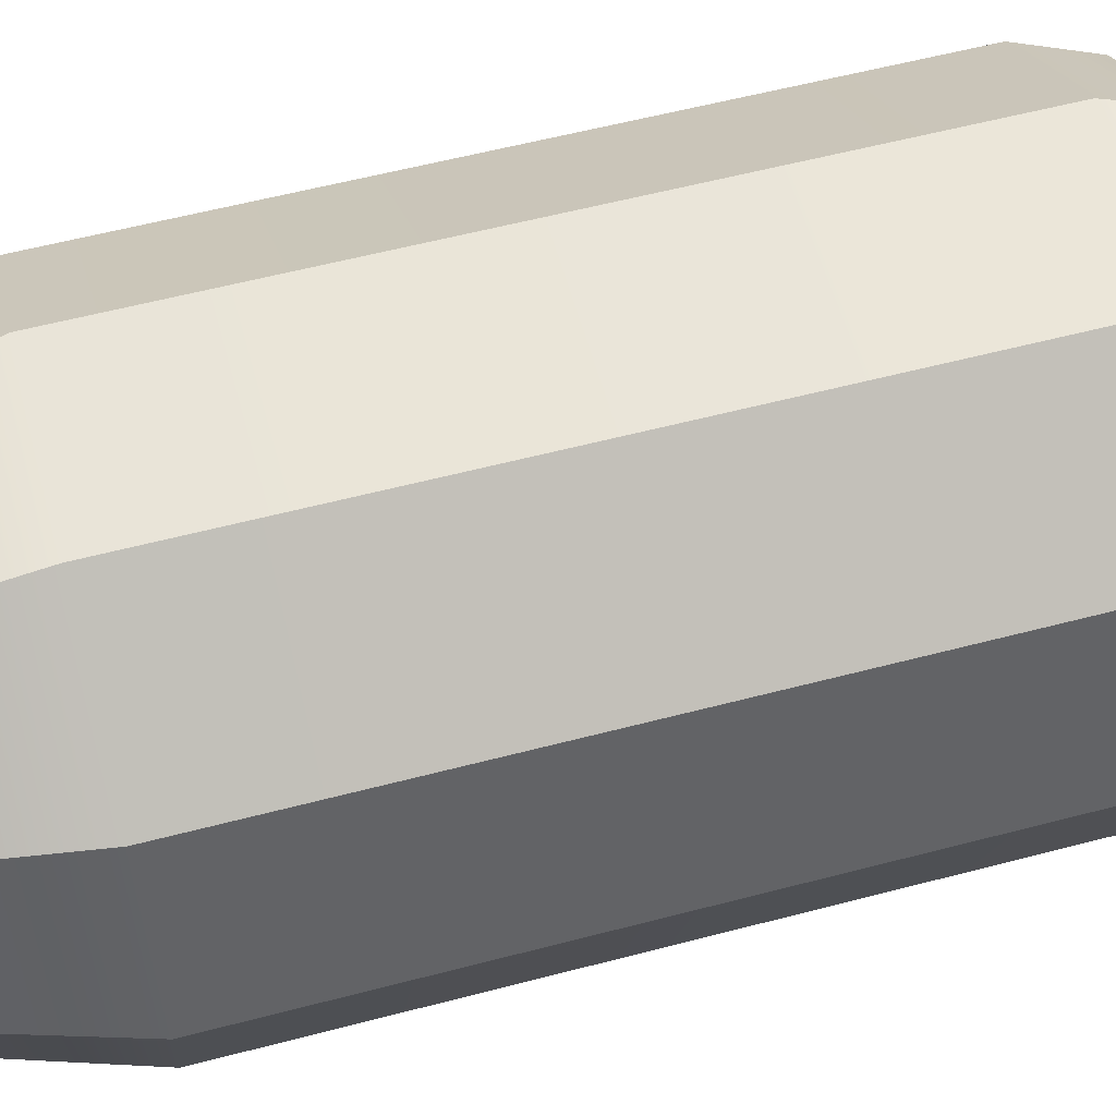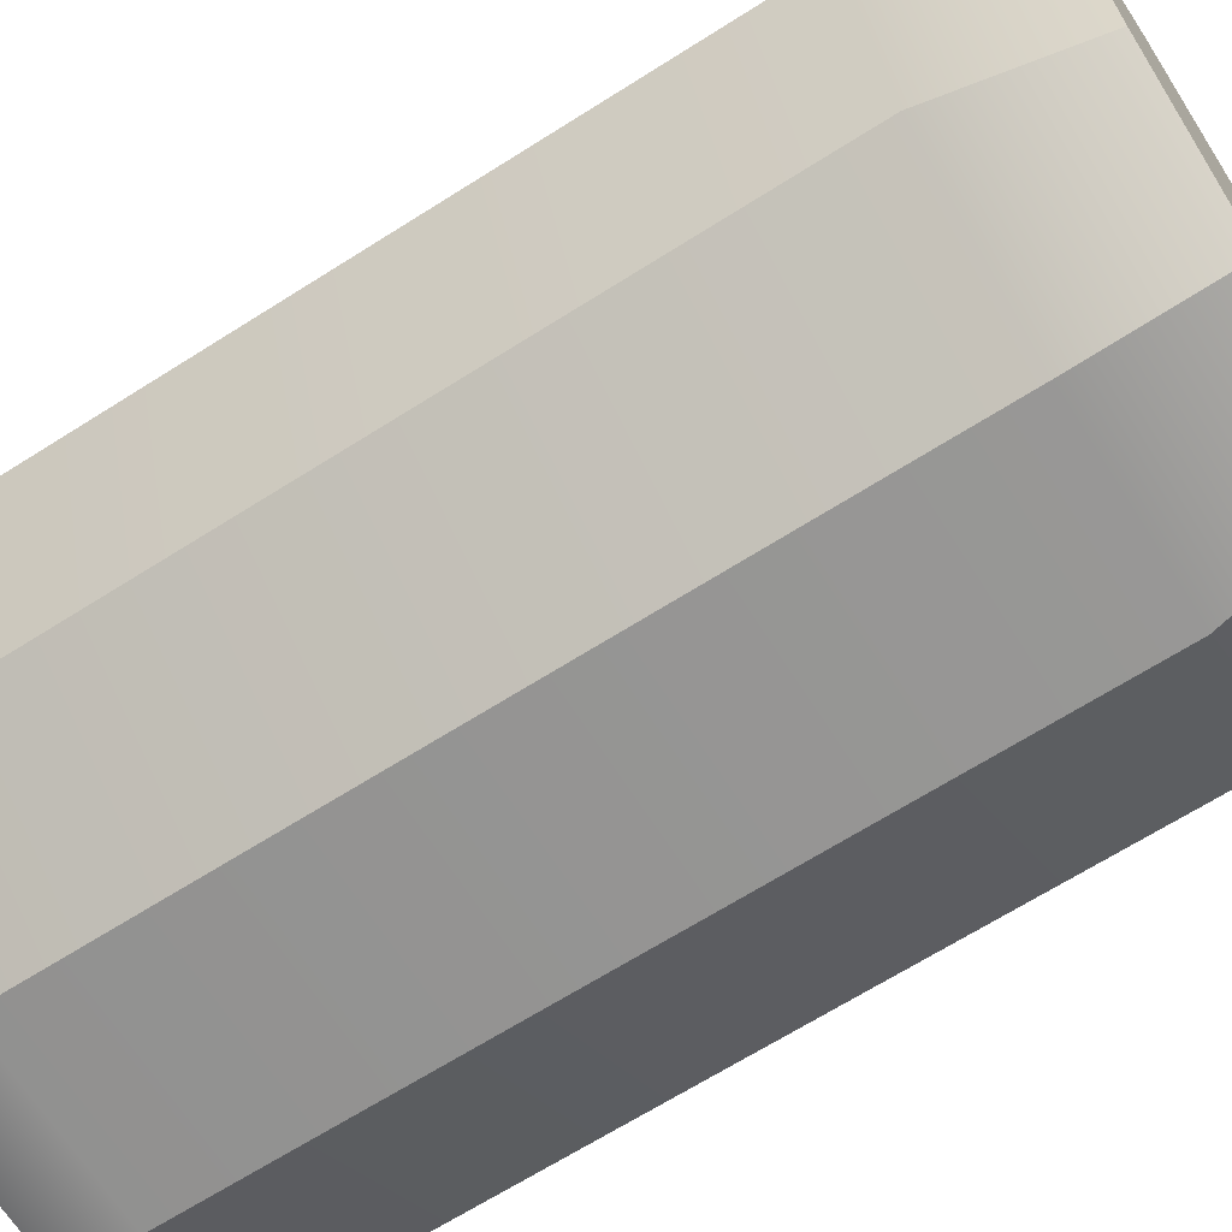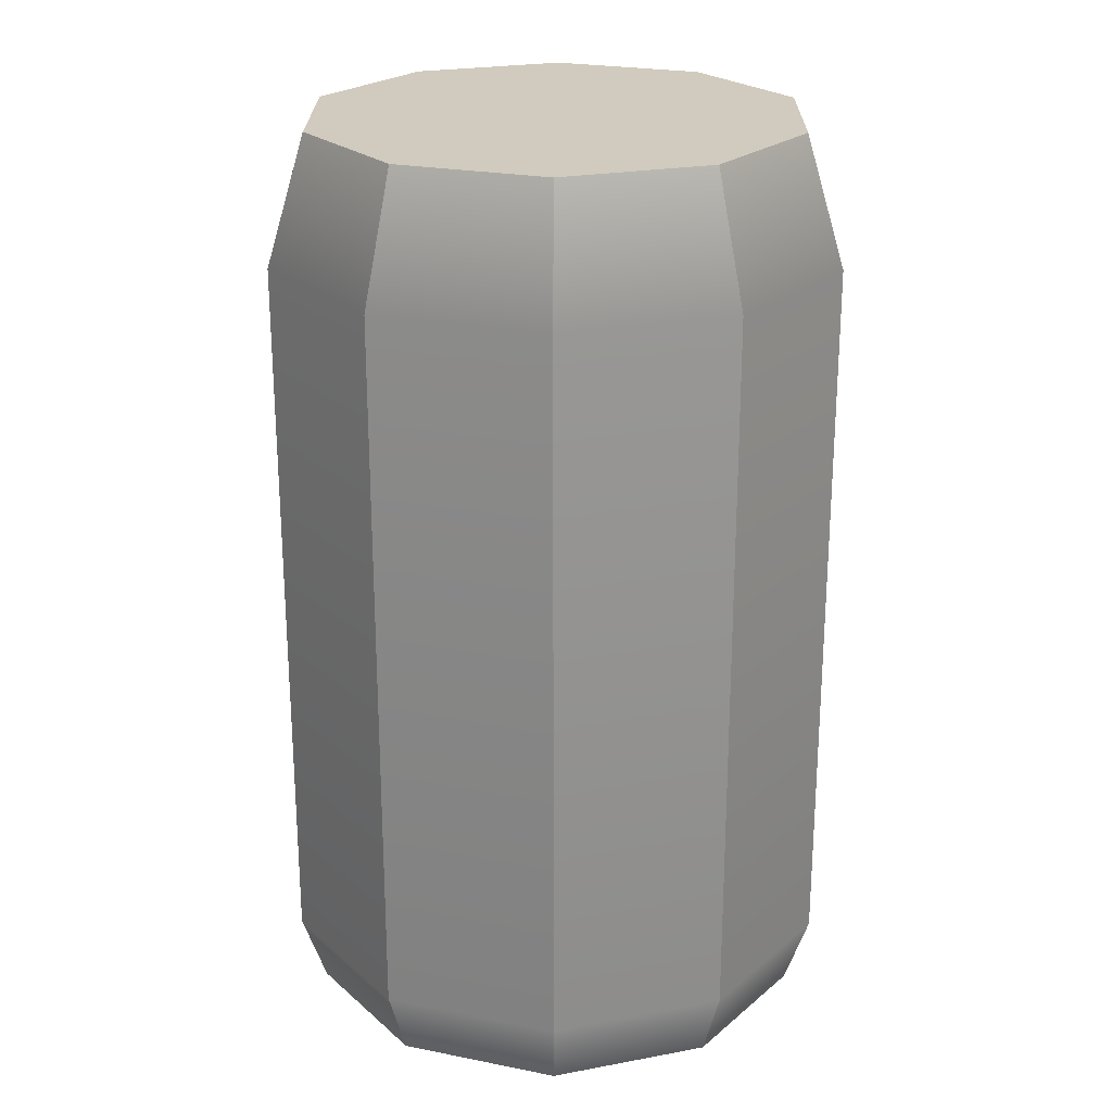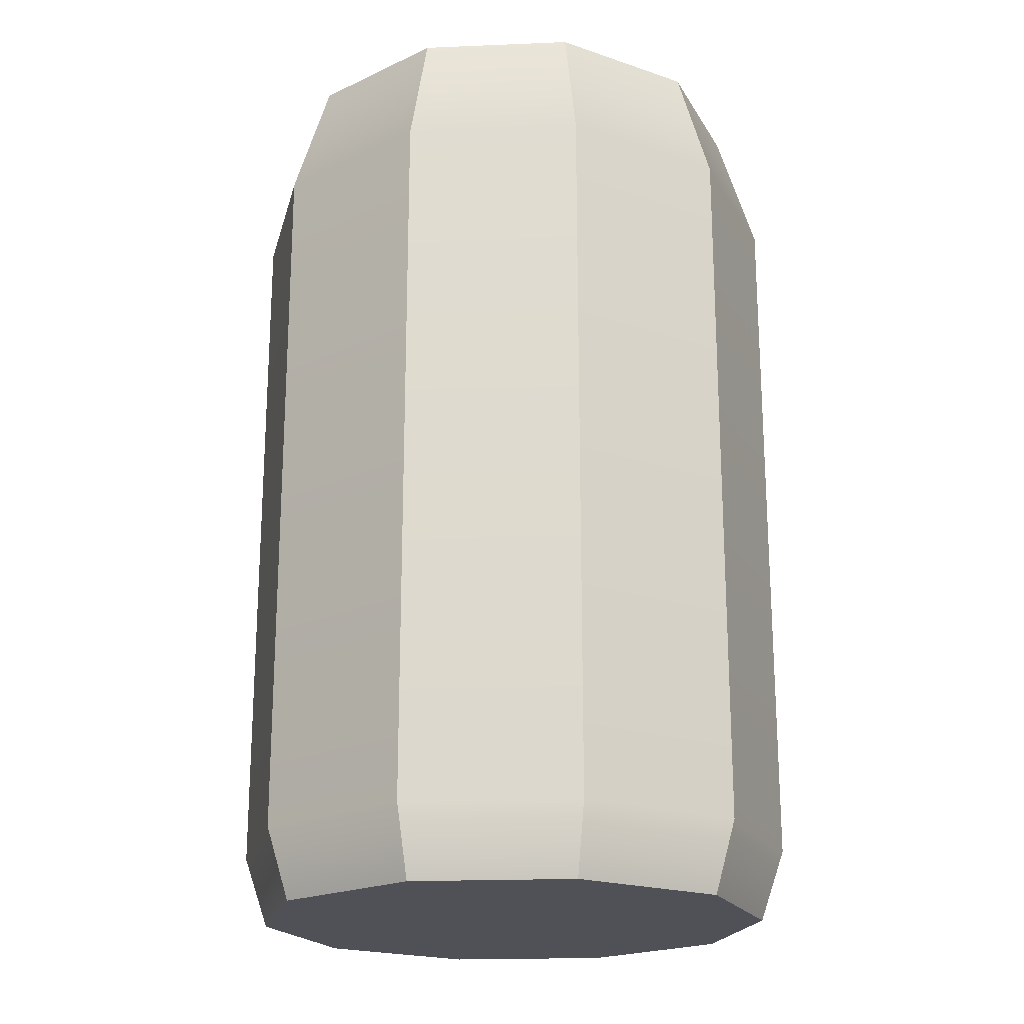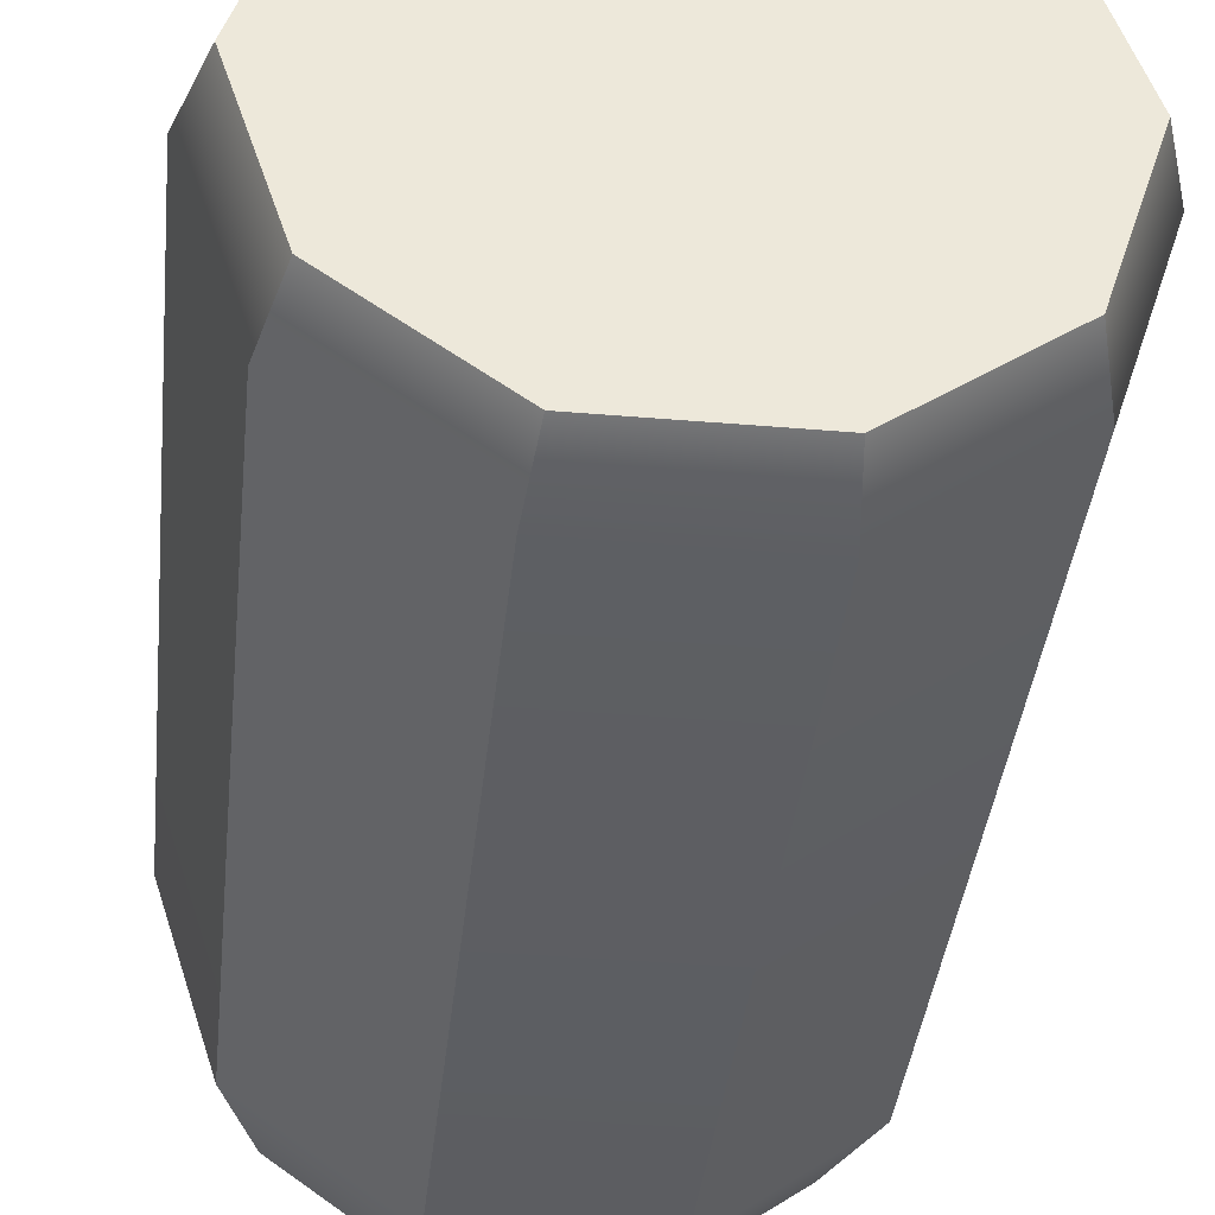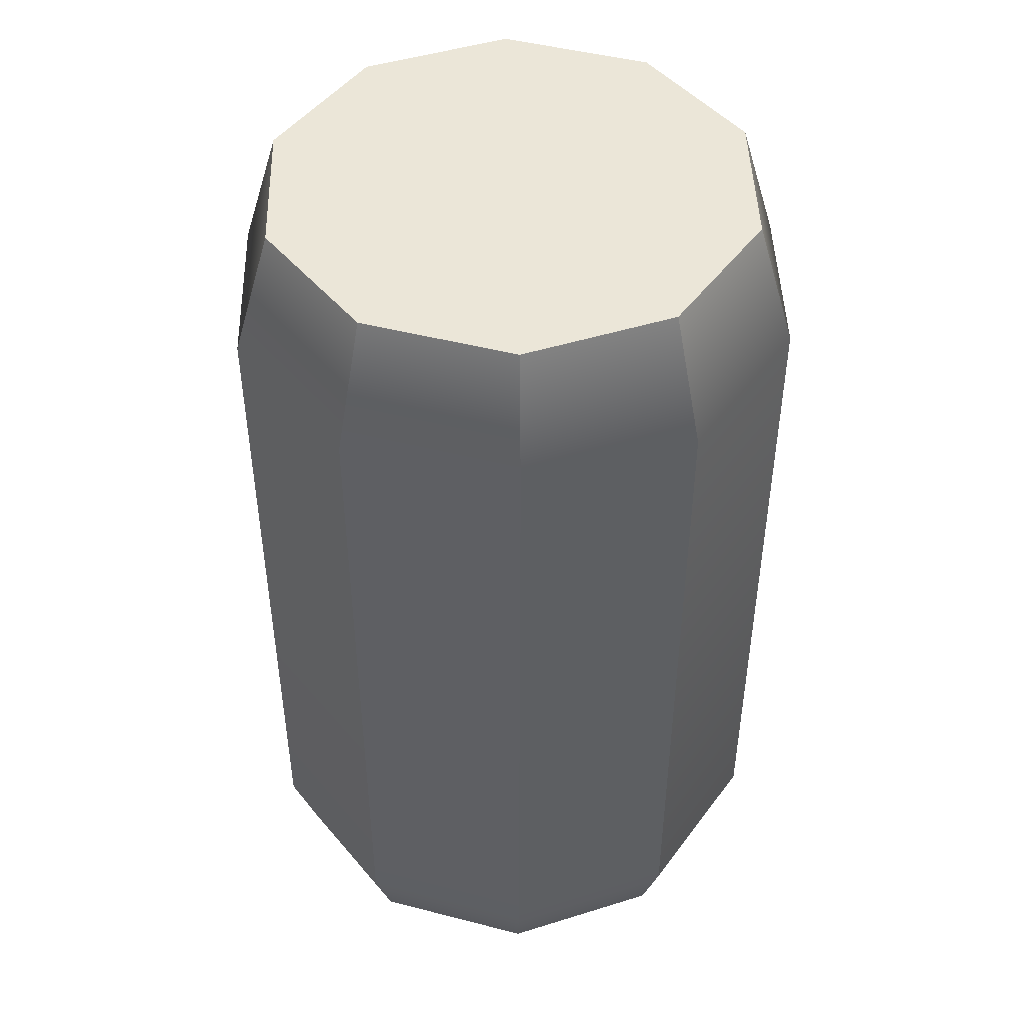
<metadata>
{"format":"obj","ext":"obj","renderer":"f3d","projection":"perspective","resolution":1024,"background":"white","views":[{"elev":58.1,"azim":-105.2,"up":"+Z"},{"elev":-66.9,"azim":122.5,"up":"+Z"},{"elev":23.6,"azim":-17.5,"up":"+Y"},{"elev":-20.5,"azim":112.3,"up":"+Y"},{"elev":-38.7,"azim":-6.1,"up":"+Z"},{"elev":46.5,"azim":88.4,"up":"+Y"}]}
</metadata>
<code>
g default
v 0.09622 -0 -0.06991
v 0.03675 -0 -0.1131
v -0.03675 -0 -0.1131
v -0.09622 -0 -0.06991
v -0.1189 -0 0
v -0.09622 -0 0.06991
v -0.03675 -0 0.1131
v 0.03675 -0 0.1131
v 0.09622 -0 0.06991
v 0.1189 -0 -0
v 0.1052 0.03255 -0.07641
v 0.04017 0.03255 -0.1236
v -0.04017 0.03255 -0.1236
v -0.1052 0.03255 -0.07641
v -0.13 0.03255 0
v -0.1052 0.03255 0.07641
v -0.04017 0.03255 0.1236
v 0.04017 0.03255 0.1236
v 0.1052 0.03255 0.07641
v 0.13 0.03255 0
v 0.1052 0.3618 -0.07641
v 0.04017 0.3618 -0.1236
v -0.04017 0.3618 -0.1236
v -0.1052 0.3618 -0.07641
v -0.13 0.3618 0
v -0.1052 0.3618 0.07641
v -0.04017 0.3618 0.1236
v 0.04017 0.3618 0.1236
v 0.1052 0.3618 0.07641
v 0.13 0.3618 0
v 0.09061 0.42 -0.06583
v 0.03461 0.42 -0.1065
v -0.03461 0.42 -0.1065
v -0.09061 0.42 -0.06583
v -0.112 0.42 0
v -0.09061 0.42 0.06583
v -0.03461 0.42 0.1065
v 0.03461 0.42 0.1065
v 0.09061 0.42 0.06583
v 0.112 0.42 -0
v 0 -0 0
v -0 0.42 0
g pCylinder1
f 1 2 12 11
f 2 3 13 12
f 3 4 14 13
f 4 5 15 14
f 5 6 16 15
f 6 7 17 16
f 7 8 18 17
f 8 9 19 18
f 9 10 20 19
f 10 1 11 20
f 11 12 22 21
f 12 13 23 22
f 13 14 24 23
f 14 15 25 24
f 15 16 26 25
f 16 17 27 26
f 17 18 28 27
f 18 19 29 28
f 19 20 30 29
f 20 11 21 30
f 21 22 32 31
f 22 23 33 32
f 23 24 34 33
f 24 25 35 34
f 25 26 36 35
f 26 27 37 36
f 27 28 38 37
f 28 29 39 38
f 29 30 40 39
f 30 21 31 40
f 2 1 41
f 3 2 41
f 4 3 41
f 5 4 41
f 6 5 41
f 7 6 41
f 8 7 41
f 9 8 41
f 10 9 41
f 1 10 41
f 31 32 42
f 32 33 42
f 33 34 42
f 34 35 42
f 35 36 42
f 36 37 42
f 37 38 42
f 38 39 42
f 39 40 42
f 40 31 42

</code>
